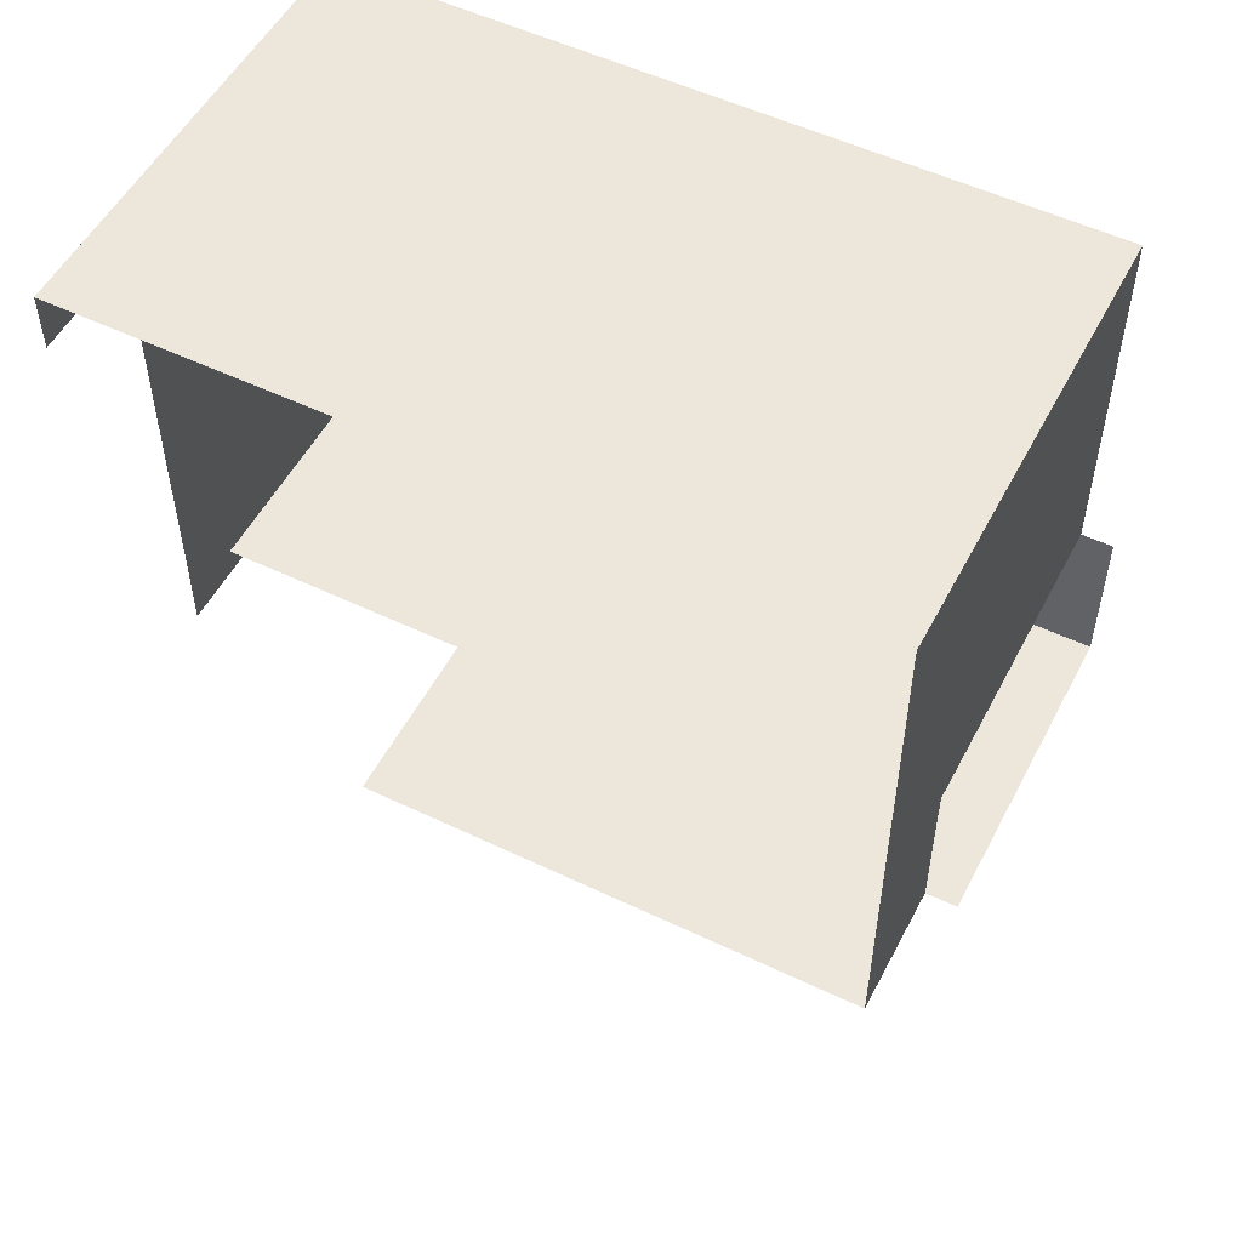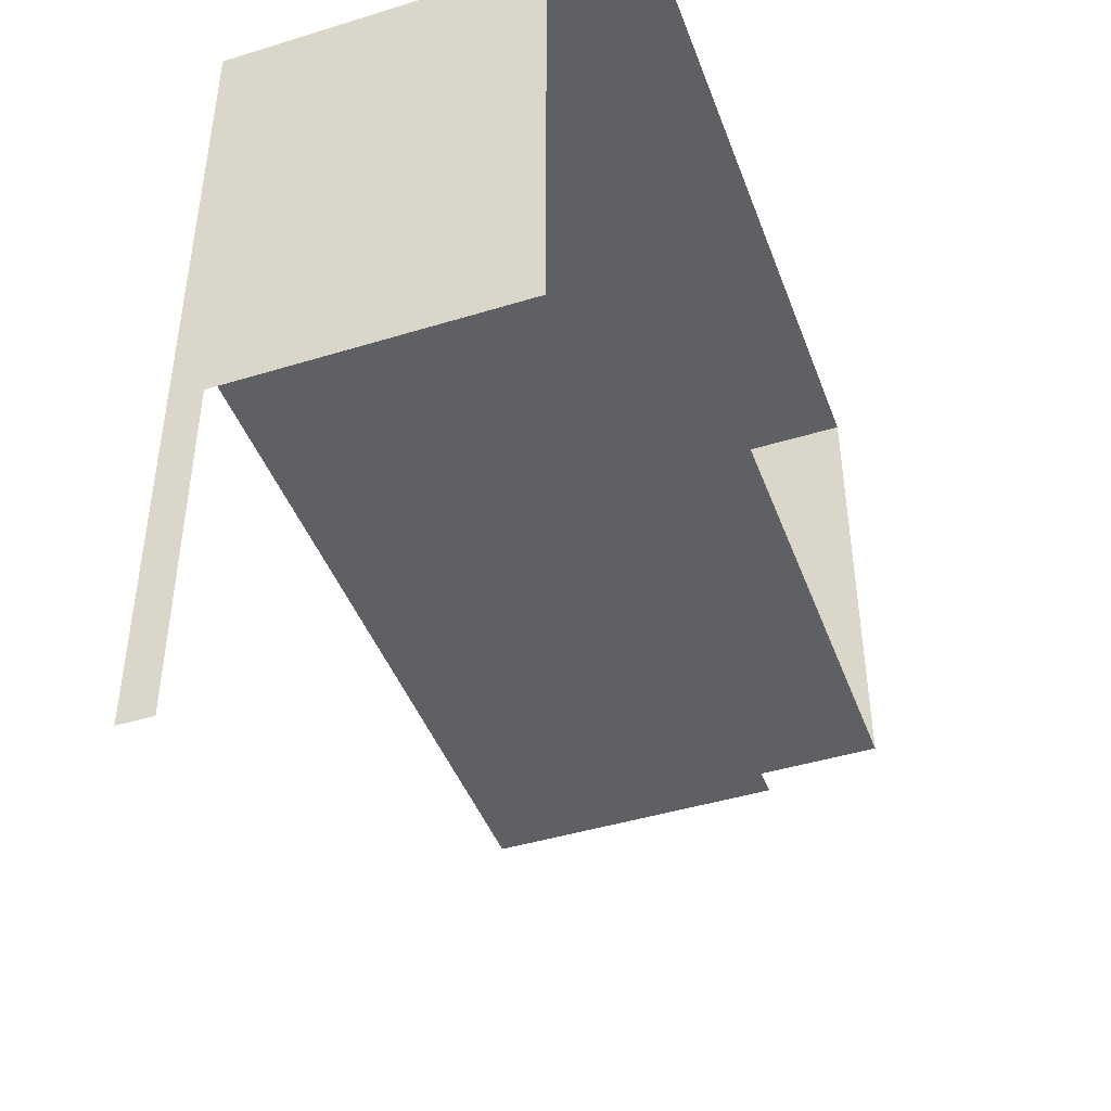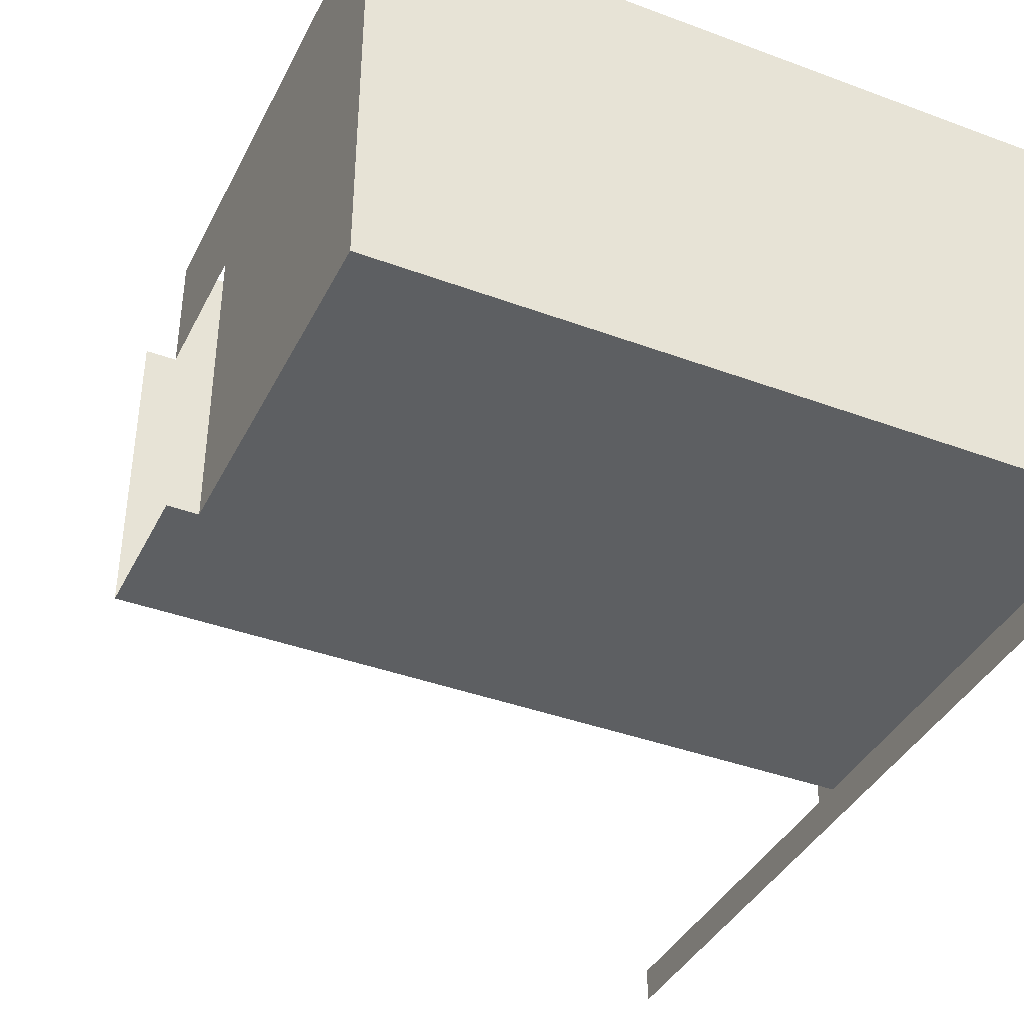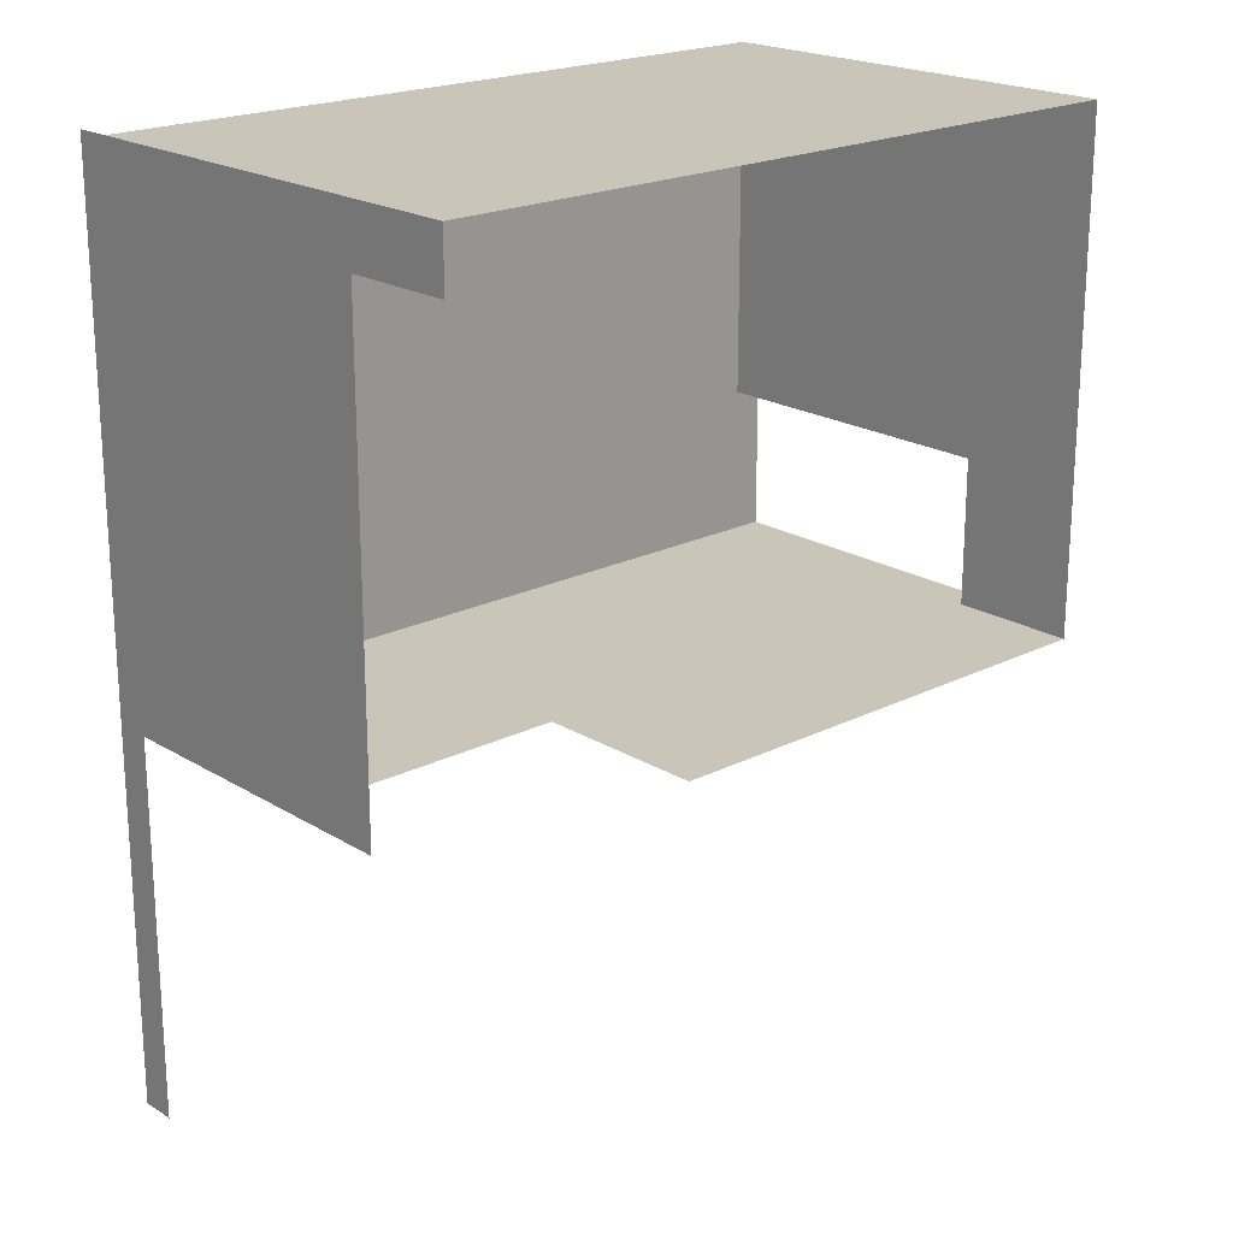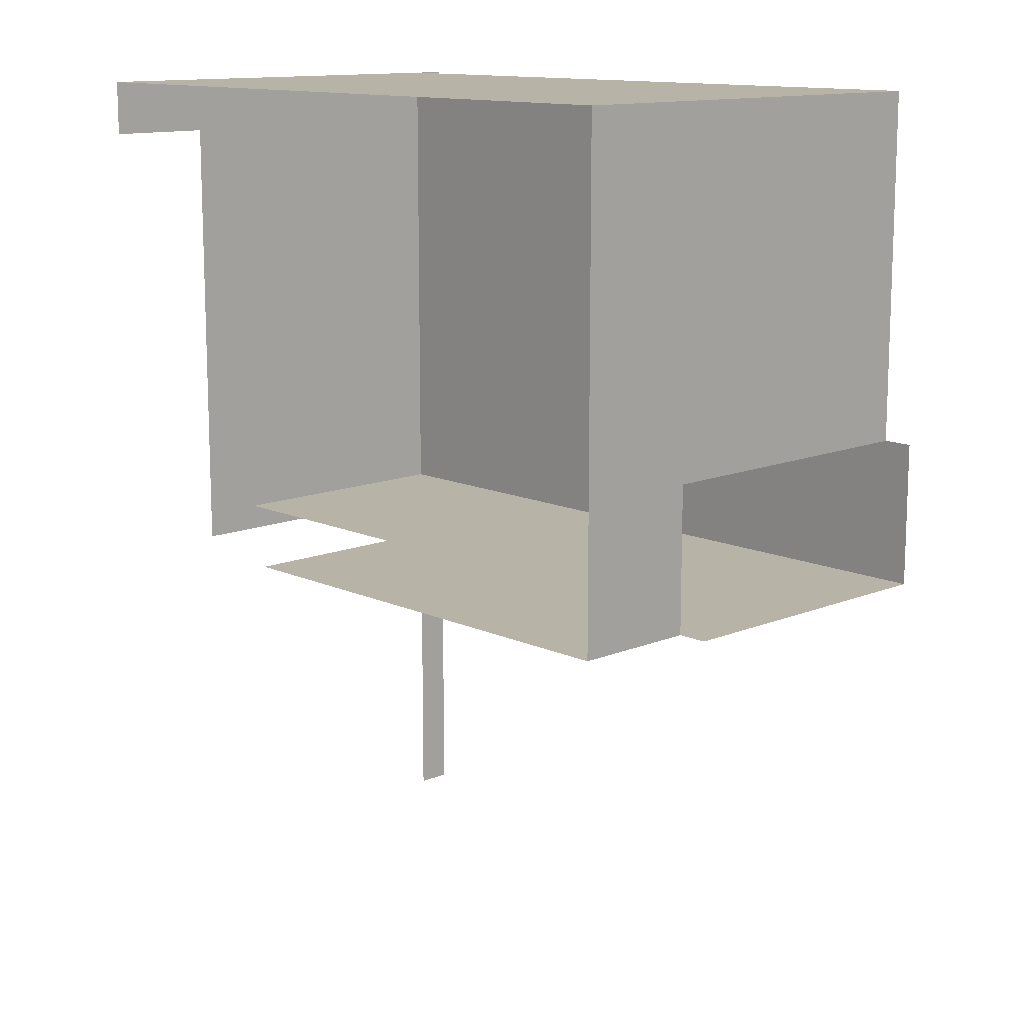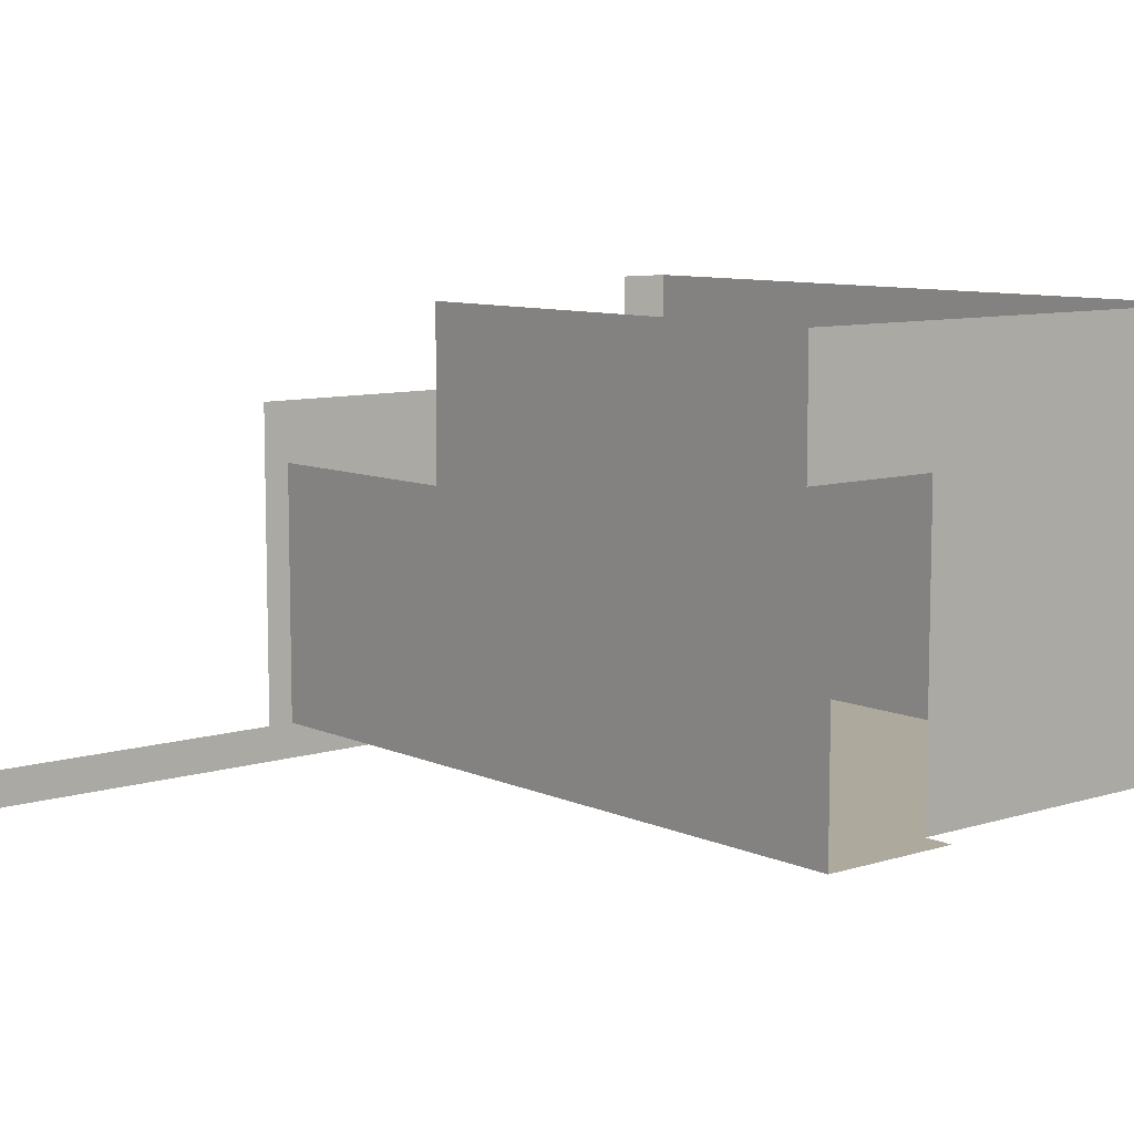
<metadata>
{"format":"obj","ext":"obj","renderer":"f3d","projection":"perspective","resolution":1024,"background":"white","views":[{"elev":53.0,"azim":-152.8,"up":"+Z"},{"elev":-44.1,"azim":109.8,"up":"+Z"},{"elev":-39.5,"azim":-24.8,"up":"+Y"},{"elev":20.6,"azim":137.7,"up":"+Z"},{"elev":12.9,"azim":-133.5,"up":"+Z"},{"elev":8.8,"azim":-130.0,"up":"+Y"}]}
</metadata>
<code>
g Mesh1 CUA019 Model
v 21.14 6.701 -54.49
v 24.47 3.701 -54.49
v 21.14 3.701 -54.49
f 1 2 3
v 26.15 3.701 -54.48
f 2 1 4
f 3 2 1
v 21.14 3.701 -56.93
f 2 5 3
v 24.47 3.701 -57.94
f 6 5 2
v 20.93 3.701 -57.94
f 7 5 6
v 20.93 3.701 -56.93
f 5 7 8
f 8 7 5
f 6 5 7
f 2 5 6
f 3 5 2
f 1 5 3
v 21.14 5.834 -56.93
f 5 1 9
f 3 5 1
f 9 1 5
v 21.14 6.701 -57.94
f 10 9 1
v 21.14 5.834 -57.94
f 9 10 11
f 1 9 10
f 11 10 9
v 24.47 6.701 -57.94
f 11 12 10
v 24.47 5.626 -57.94
f 12 11 13
f 13 11 12
v 20.93 5.834 -57.94
f 14 13 11
v 24.47 5.618 -57.94
f 14 15 13
v 24.47 5.521 -57.94
f 14 16 15
f 16 14 7
f 7 14 16
f 15 16 14
f 13 15 14
f 11 13 14
v 26.15 5.521 -57.94
f 7 17 16
v 26.15 3.701 -57.94
f 7 18 17
f 18 7 6
f 6 7 18
f 17 18 7
f 16 17 7
f 6 4 18
f 6 2 4
f 4 2 6
f 4 1 2
v 26.15 6.701 -54.48
f 4 1 19
f 19 1 4
v 26.15 3.451 -54.48
f 19 20 4
v 26.15 3.451 -54.87
f 20 19 21
f 4 20 19
f 21 19 20
v 26.15 6.701 -54.87
f 21 19 22
f 22 19 21
v 26.15 5.626 -54.87
f 21 22 23
f 23 22 21
v 26.15 5.951 -54.87
f 23 22 24
f 24 22 23
v 26.15 5.951 -58.13
f 25 23 24
v 26.15 5.626 -58.13
f 23 25 26
f 24 23 25
f 26 25 23
v 26.15 3.451 -57.68
f 27 23 26
f 23 27 21
f 21 27 23
f 26 23 27
v 26.15 5.521 -58.13
f 27 26 28
f 28 26 27
v 26.15 3.701 -58.13
f 29 27 28
v 26.15 3.451 -60.77
f 27 29 30
f 30 29 27
v 26.15 3.701 -60.77
f 30 29 31
f 31 29 30
f 28 27 29
f 18 4 6
f 10 12 11
g Mesh2 CUA019 Model
l 20 4
l 21 20
l 21 23
l 27 21
l 30 27
l 30 31
l 29 31
l 29 28
l 28 26
l 26 23
l 26 25
l 24 25
l 24 22
l 23 24
l 22 19
l 4 19
l 18 4
l 6 18
l 7 6
l 8 7
l 8 5
l 3 5
l 3 1
l 3 2
l 2 4
l 1 19
l 1 10
l 11 10
l 11 9
l 14 11
l 14 7
l 9 5
l 10 12
l 13 12
l 15 13
l 16 15
l 16 17
l 18 17

</code>
